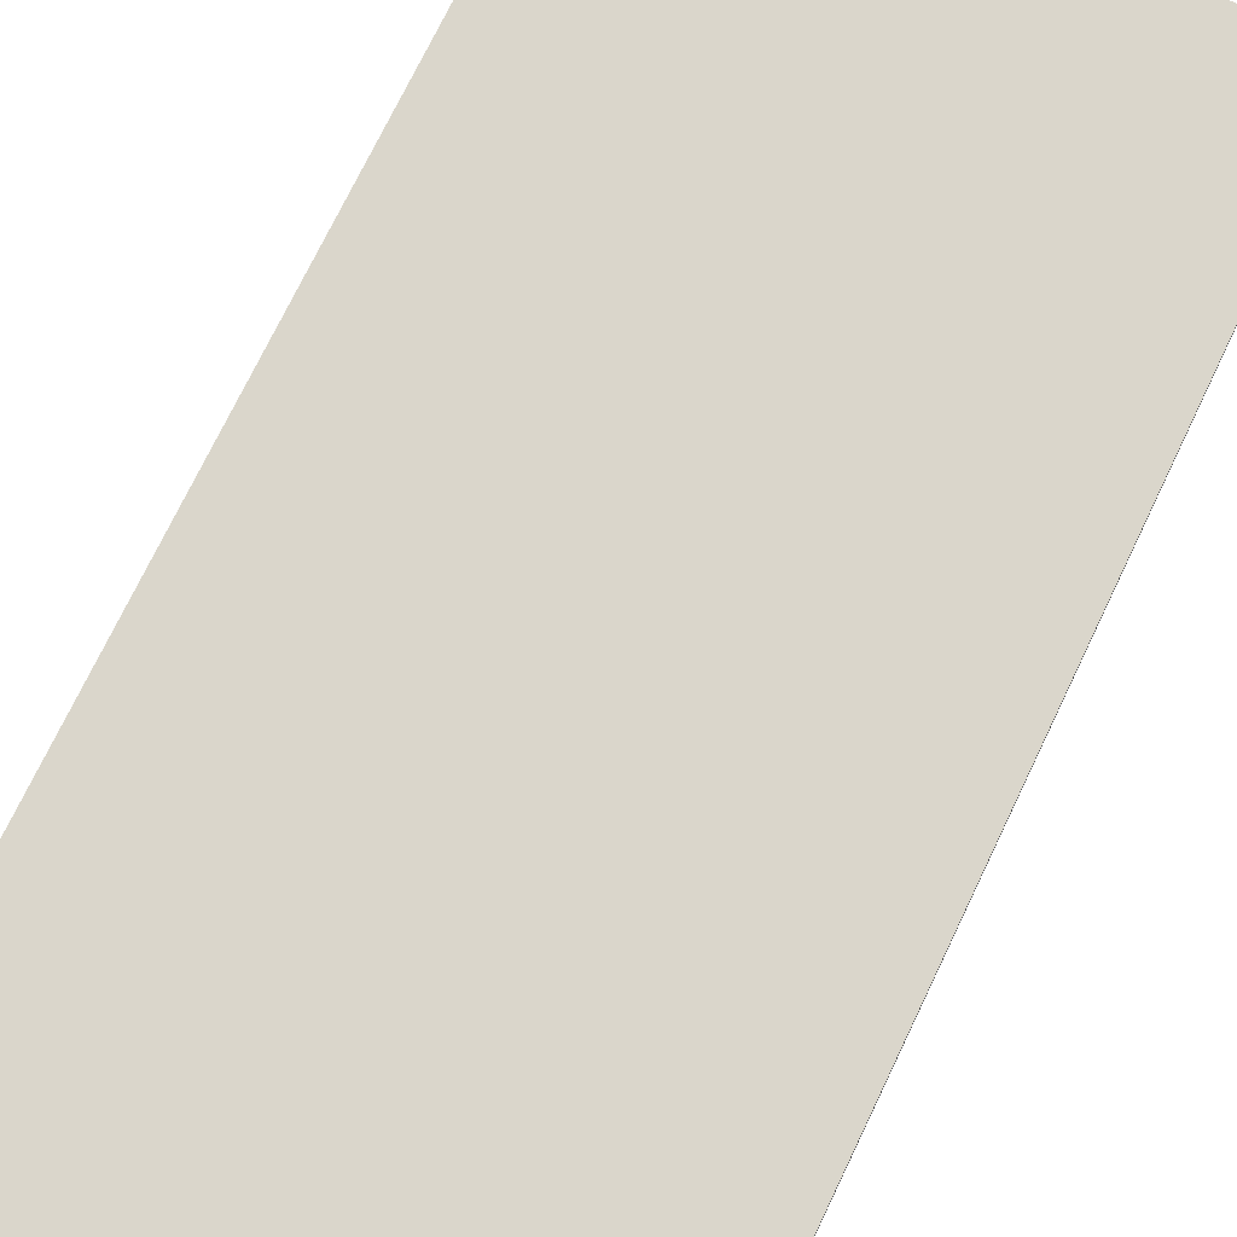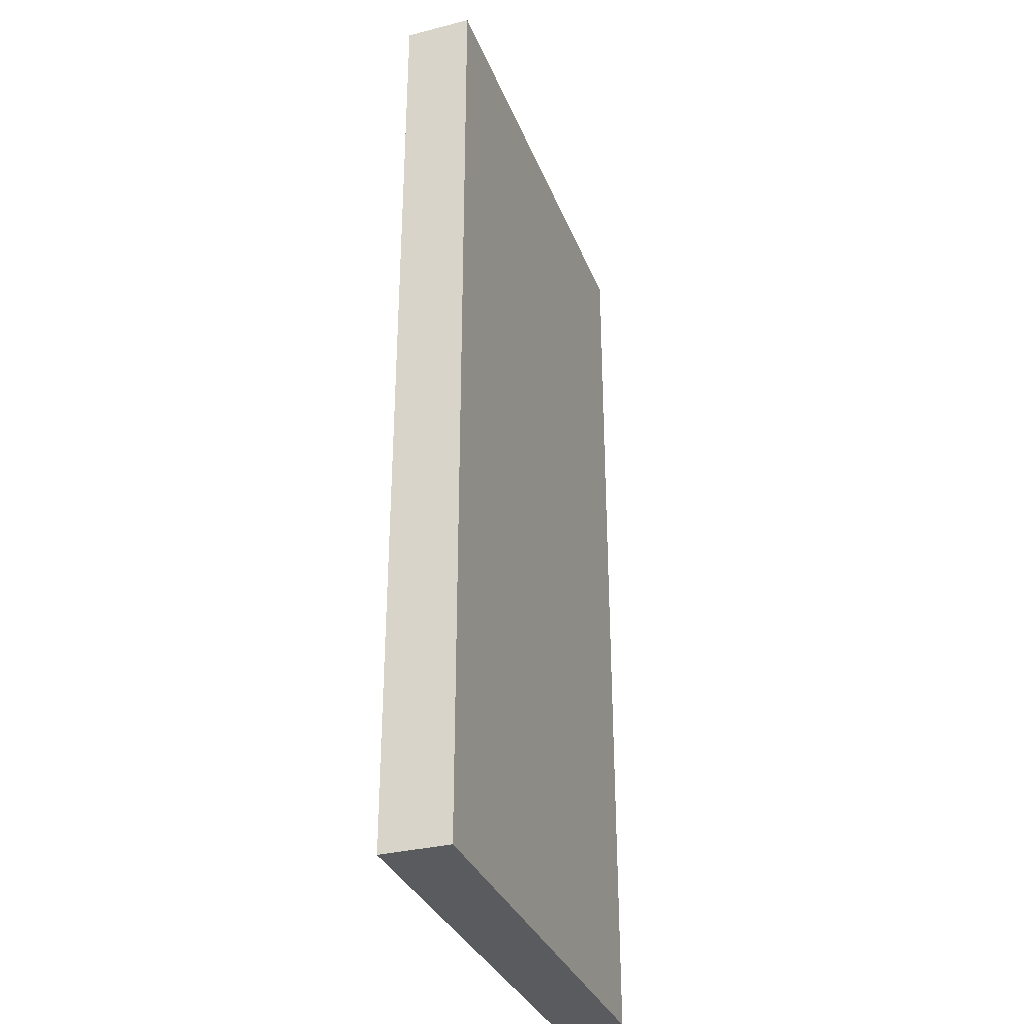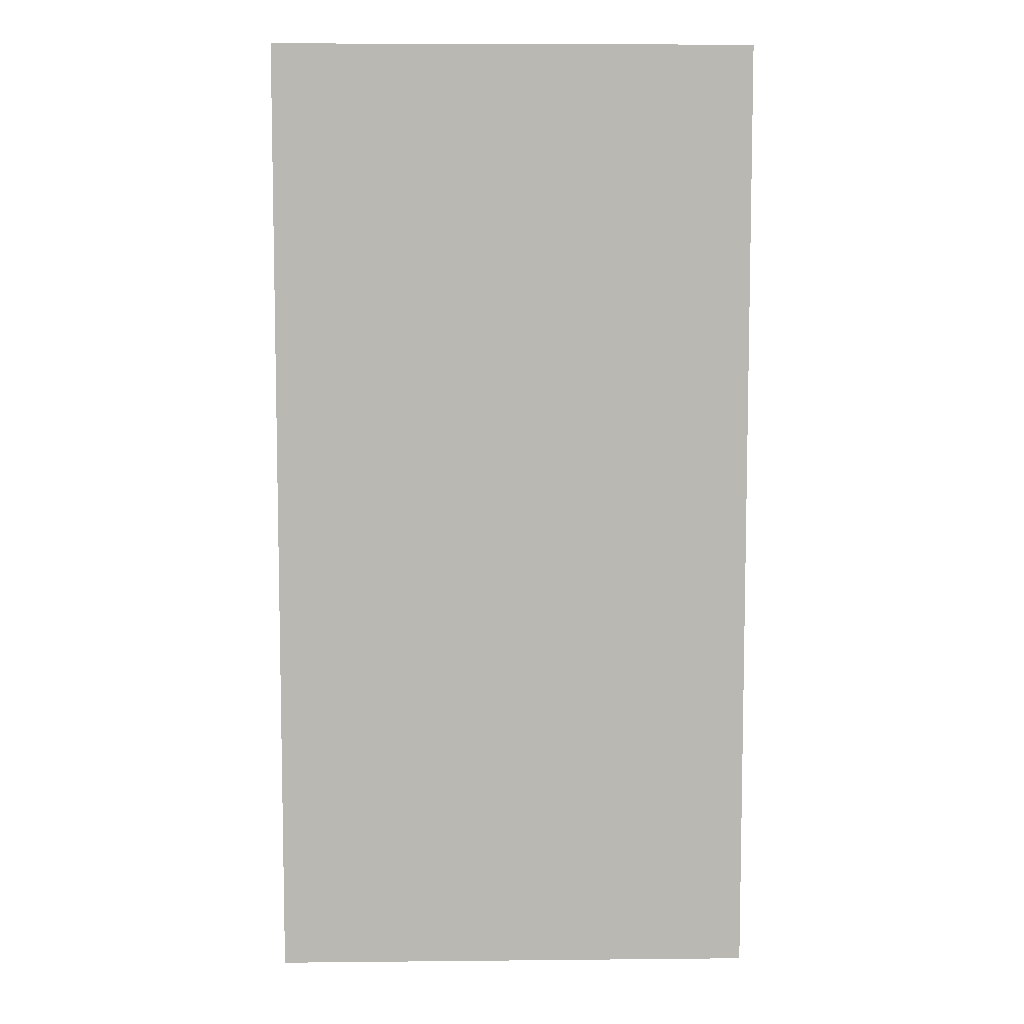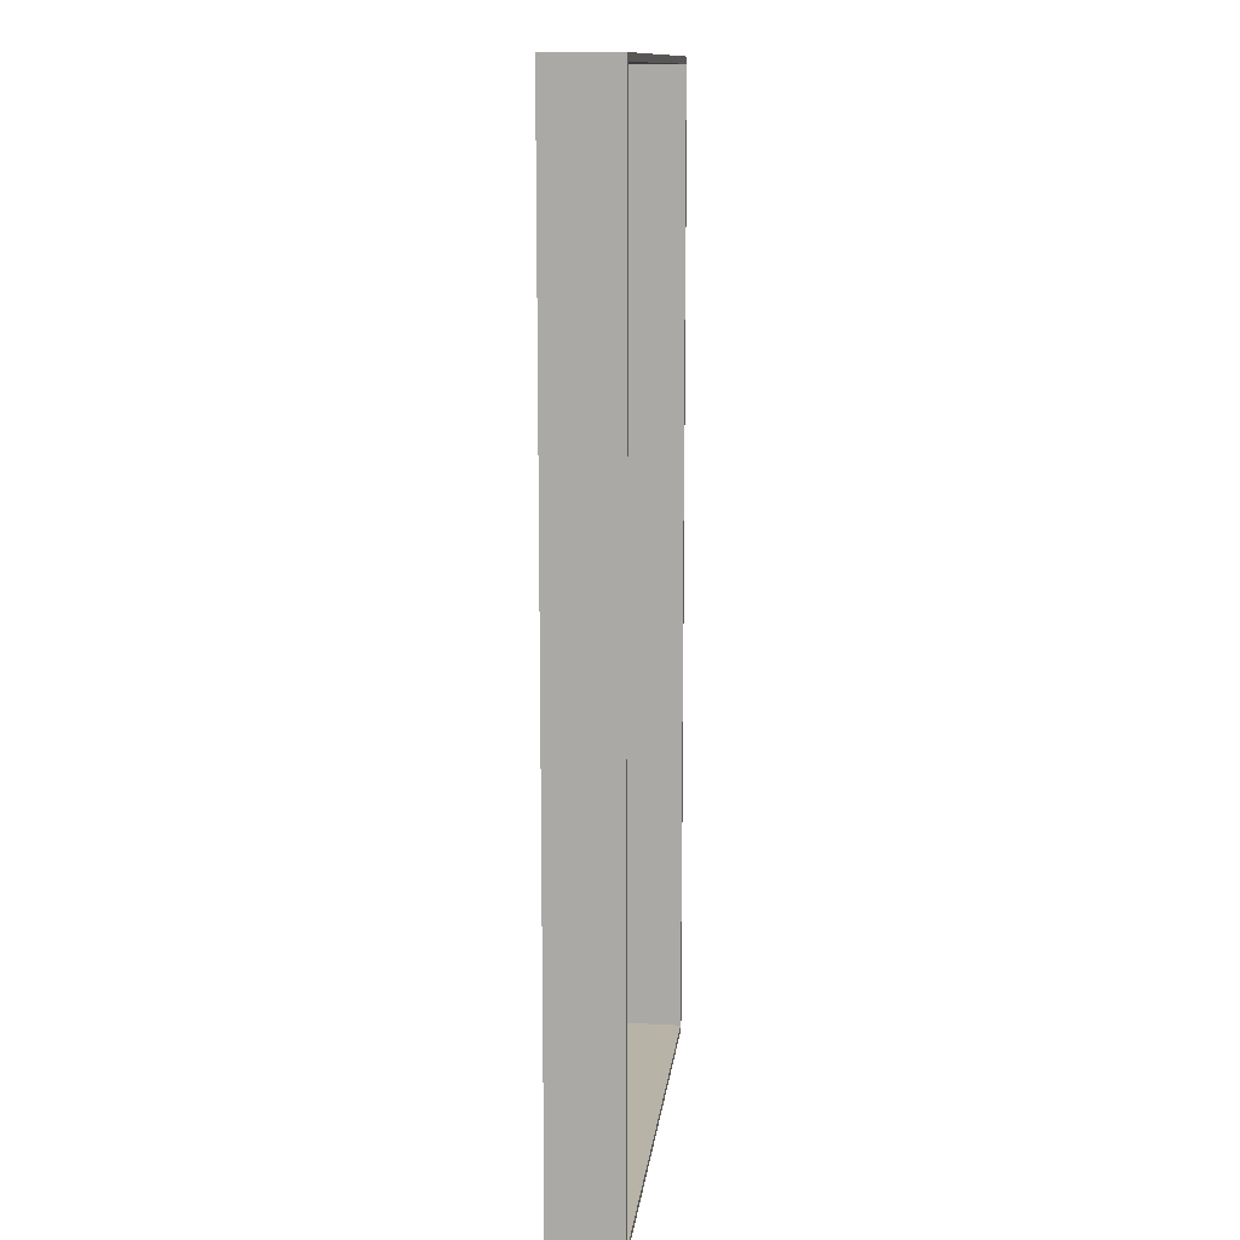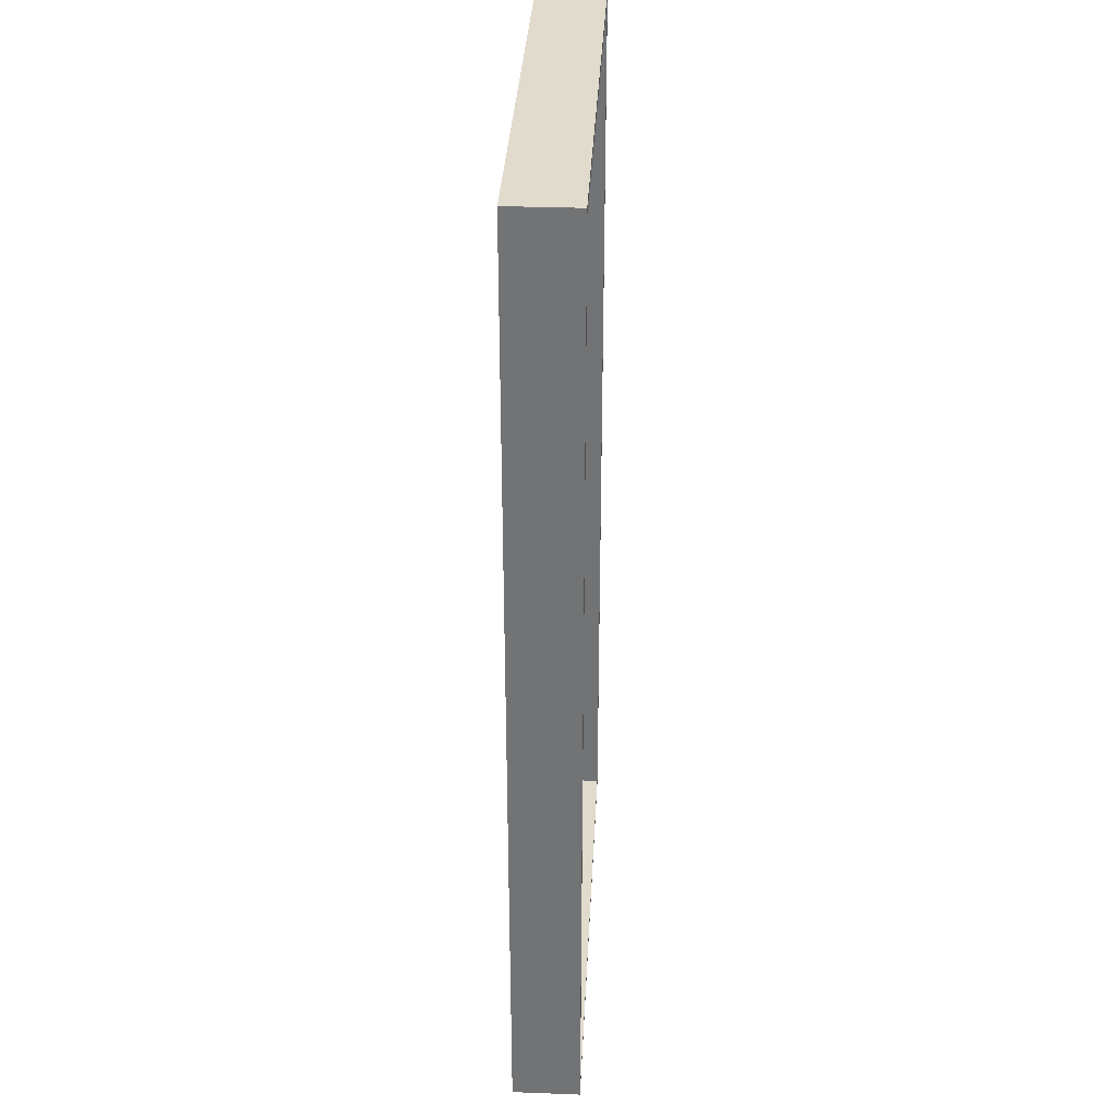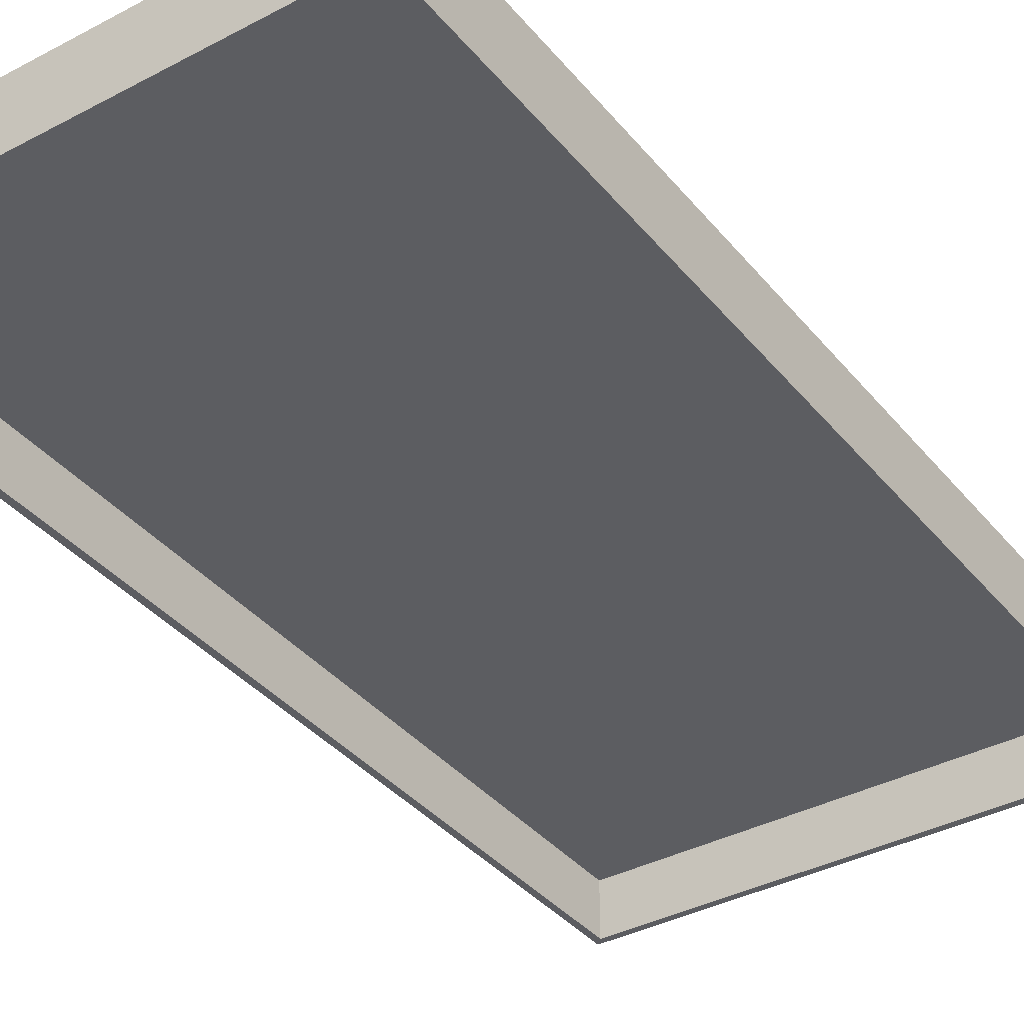
<metadata>
{"format":"obj","ext":"obj","renderer":"f3d","projection":"perspective","resolution":1024,"background":"white","views":[{"elev":73.8,"azim":-154.3,"up":"+Y"},{"elev":-32.8,"azim":109.3,"up":"+Z"},{"elev":7.5,"azim":178.4,"up":"+Z"},{"elev":12.9,"azim":-83.3,"up":"+Z"},{"elev":33.8,"azim":-87.1,"up":"+Z"},{"elev":-37.2,"azim":-145.7,"up":"+Y"}]}
</metadata>
<code>
o cover_Cube.004
v -3.6 0.2 7.1
v -3.6 1.2 7.1
v -3.6 0.2 -7.1
v -3.6 1.2 -7.1
v 3.6 0.2 7.1
v 3.6 1.2 7.1
v 3.6 0.2 -7.1
v 3.6 1.2 -7.1
v -3.5 0.2 -7
v -3.5 0.2 7
v 3.5 0.2 -7
v 3.5 0.2 7
v -3.5 1 -7
v -3.5 1 7
v 3.5 1 -7
v 3.5 1 7
f 2 3 1
f 4 7 3
f 8 5 7
f 6 1 5
f 7 9 3
f 4 6 8
f 10 16 12
f 3 10 1
f 5 11 7
f 1 12 5
f 15 14 13
f 11 13 9
f 12 15 11
f 9 14 10
f 2 4 3
f 4 8 7
f 8 6 5
f 6 2 1
f 7 11 9
f 4 2 6
f 10 14 16
f 3 9 10
f 5 12 11
f 1 10 12
f 15 16 14
f 11 15 13
f 12 16 15
f 9 13 14

</code>
